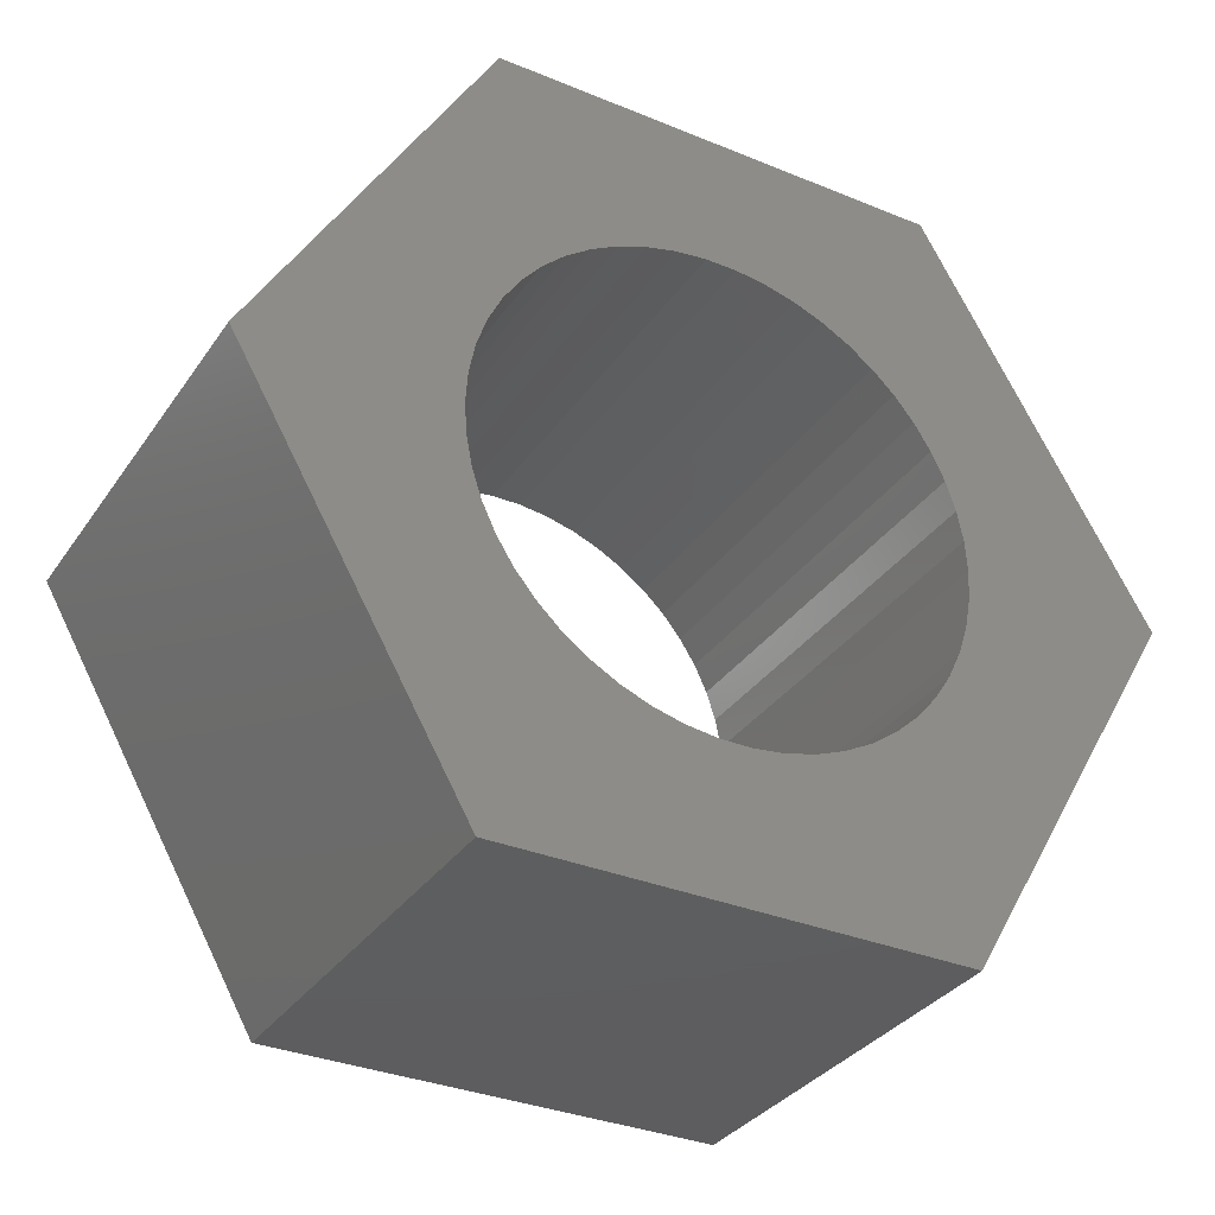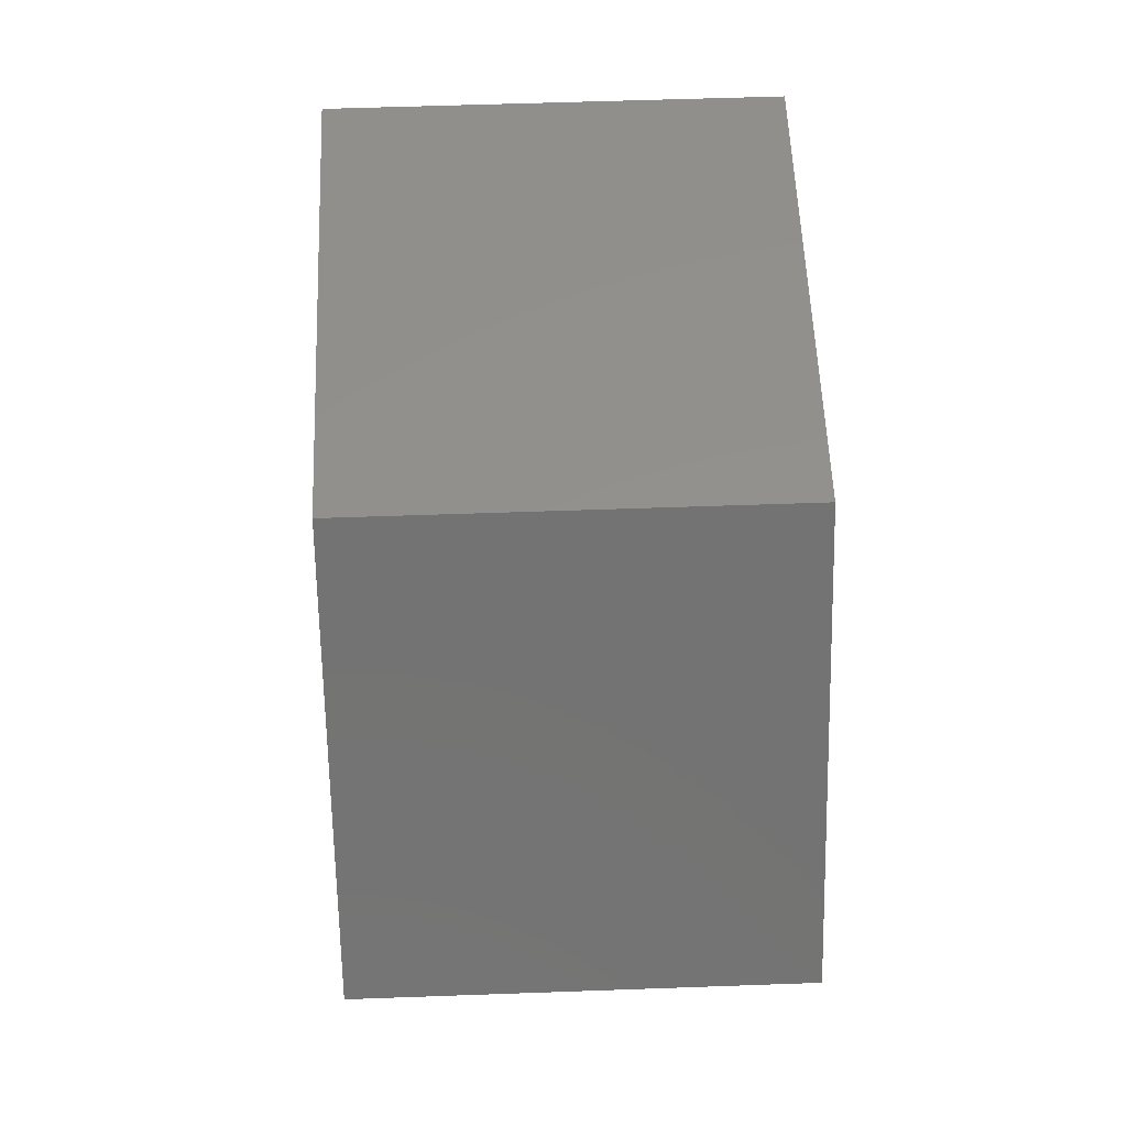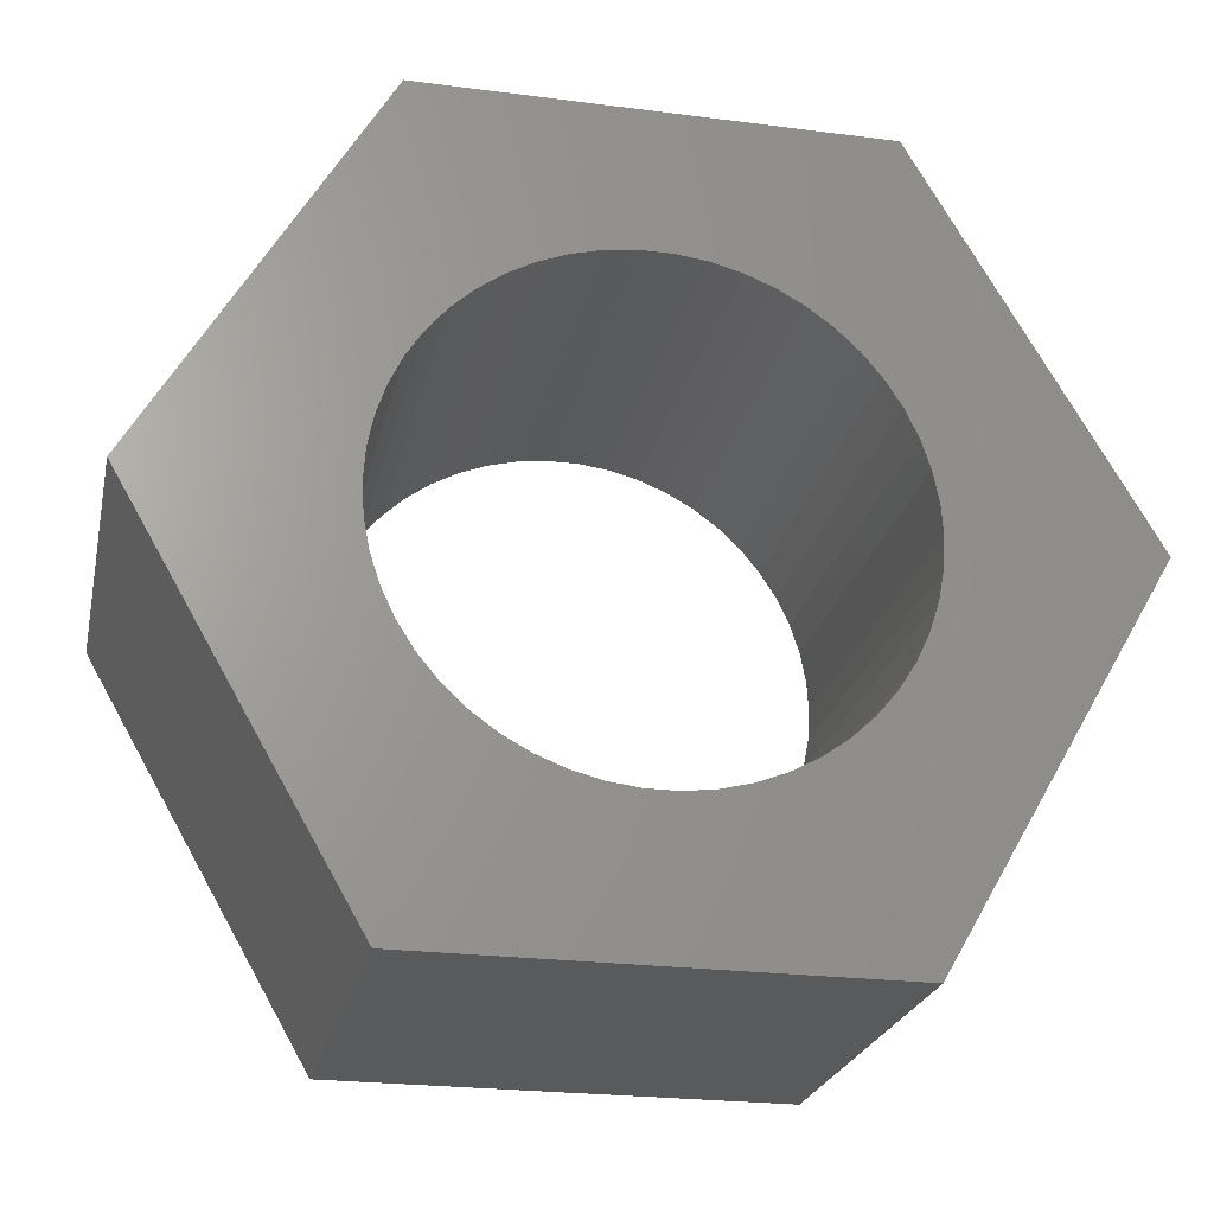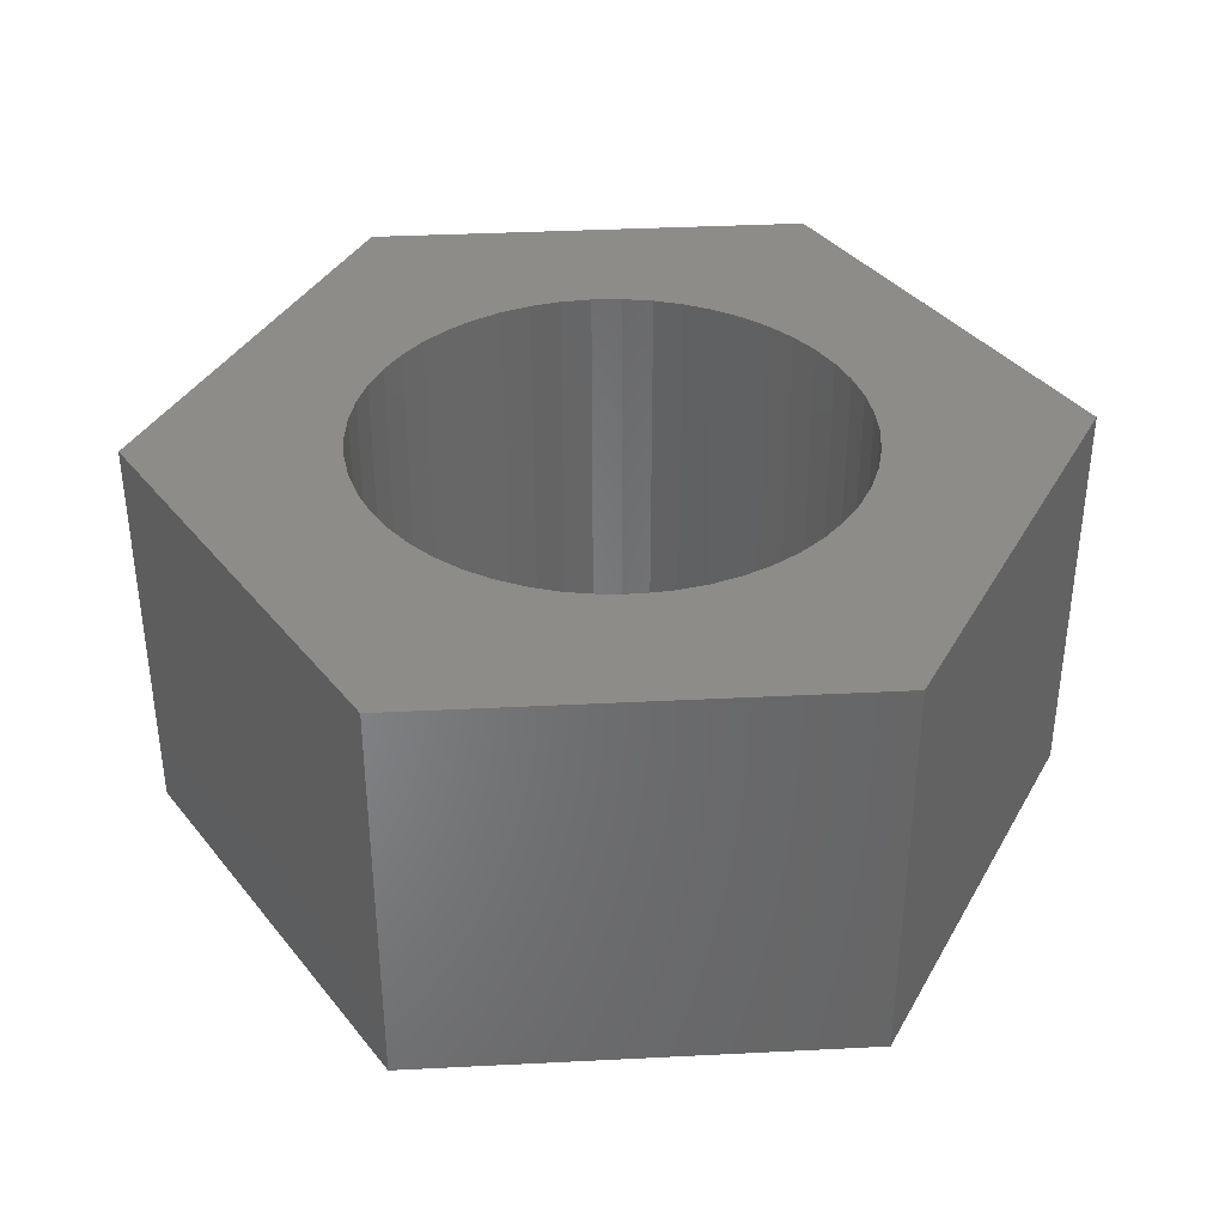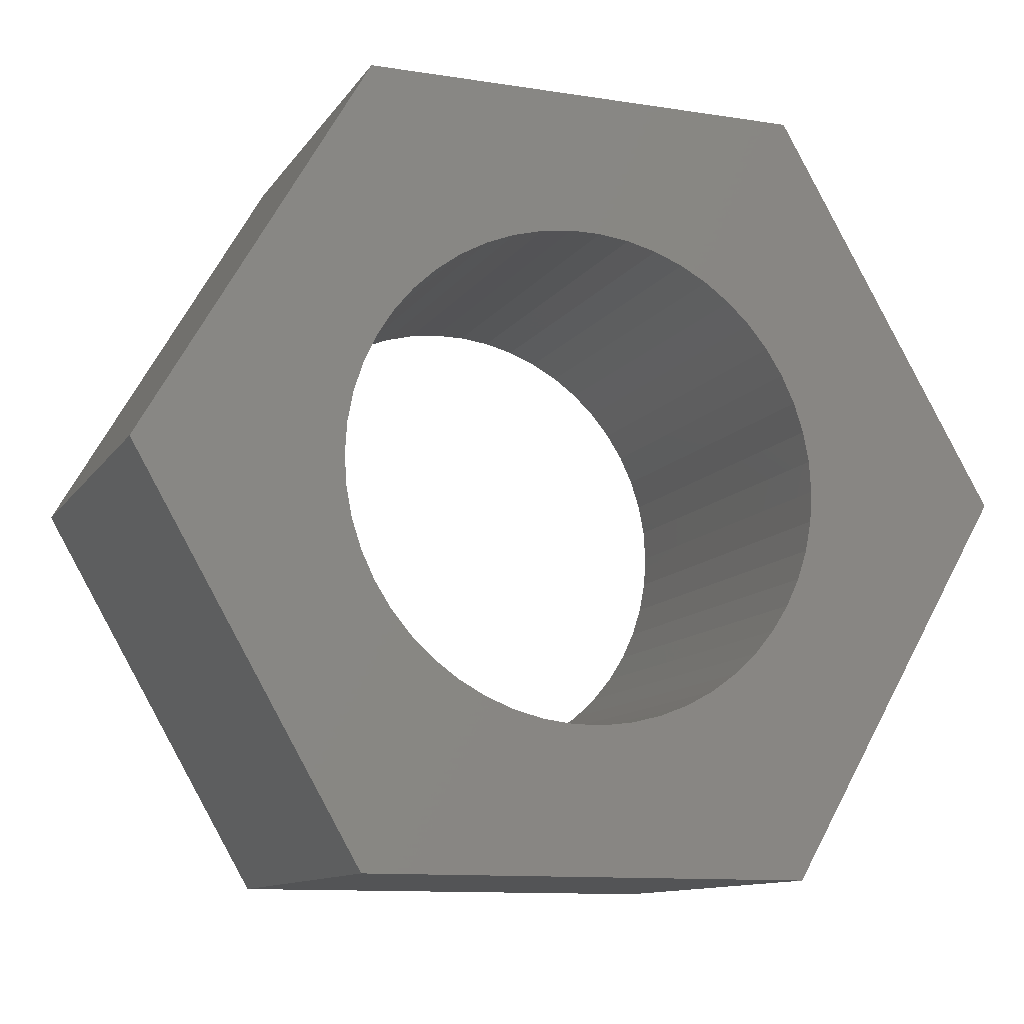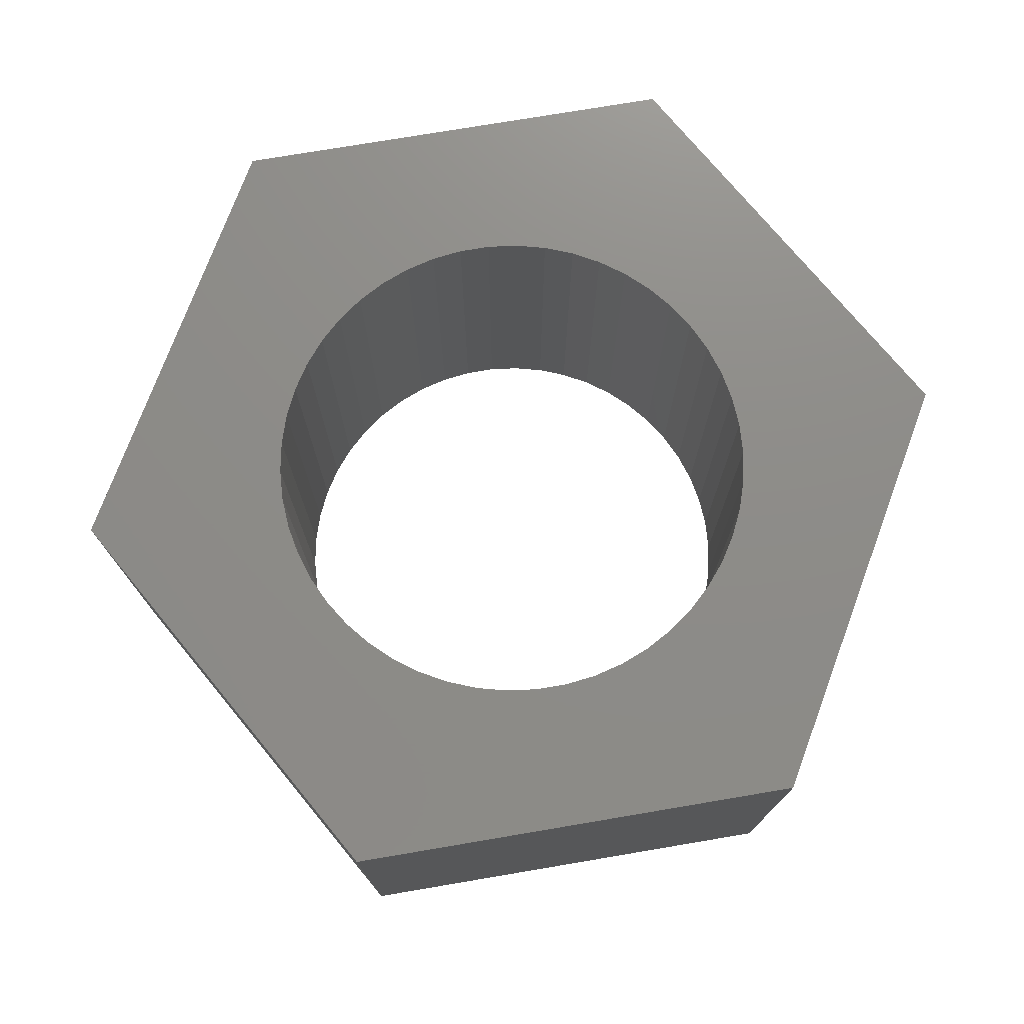
<metadata>
{"format":"stl","ext":"stl","renderer":"f3d","projection":"perspective","resolution":1024,"background":"white","views":[{"elev":-33.4,"azim":-29.4,"up":"+Y"},{"elev":54.7,"azim":87.8,"up":"+Y"},{"elev":-23.8,"azim":-12.2,"up":"+Y"},{"elev":37.1,"azim":56.3,"up":"+Z"},{"elev":-11.4,"azim":-20.9,"up":"+Y"},{"elev":74.9,"azim":170.4,"up":"+Z"}]}
</metadata>
<code>
# stl→obj: 112 verts, 224 faces
v 5.481 -9.494 10
v 10.96 0 0
v 10.96 0 10
v 5.481 -9.494 0
v 5.953 -0.752 0
v 6 0 0
v 5.811 -1.492 0
v 5.579 -2.209 0
v 5.258 -2.891 0
v 4.854 -3.527 0
v 4.374 -4.107 0
v 3.825 -4.623 0
v 3.215 -5.066 0
v 2.555 -5.429 0
v 1.854 -5.706 0
v 1.124 -5.894 0
v 0.3767 -5.988 0
v -0.3767 -5.988 0
v -5.481 -9.494 0
v -1.124 -5.894 0
v -1.854 -5.706 0
v -2.555 -5.429 0
v -3.215 -5.066 0
v -3.825 -4.623 0
v -4.374 -4.107 0
v -4.854 -3.527 0
v -5.258 -2.891 0
v -10.96 0 0
v -5.579 -2.209 0
v -5.811 -1.492 0
v -5.953 -0.752 0
v -6 0 0
v 5.953 0.752 0
v 5.811 1.492 0
v 5.579 2.209 0
v 5.258 2.891 0
v 5.481 9.494 0
v 4.854 3.527 0
v 4.374 4.107 0
v 3.825 4.623 0
v 3.215 5.066 0
v 2.555 5.429 0
v 1.854 5.706 0
v 1.124 5.894 0
v 0.3767 5.988 0
v -0.3767 5.988 0
v -5.481 9.494 0
v -1.124 5.894 0
v -1.854 5.706 0
v -2.555 5.429 0
v -3.215 5.066 0
v -3.825 4.623 0
v -4.374 4.107 0
v -4.854 3.527 0
v -5.258 2.891 0
v -5.579 2.209 0
v -5.811 1.492 0
v -5.953 0.752 0
v 5.481 9.494 10
v -10.96 0 10
v -5.481 -9.494 10
v 5.953 0.752 10
v 6 0 10
v 5.811 1.492 10
v 5.579 2.209 10
v 5.258 2.891 10
v 4.854 3.527 10
v 4.374 4.107 10
v 3.825 4.623 10
v 3.215 5.066 10
v 2.555 5.429 10
v 1.854 5.706 10
v 1.124 5.894 10
v 0.3767 5.988 10
v -0.3767 5.988 10
v -5.481 9.494 10
v -1.124 5.894 10
v -1.854 5.706 10
v -2.555 5.429 10
v -3.215 5.066 10
v -3.825 4.623 10
v -4.374 4.107 10
v -4.854 3.527 10
v -5.258 2.891 10
v -5.579 2.209 10
v -5.811 1.492 10
v -5.953 0.752 10
v -6 0 10
v 5.953 -0.752 10
v 5.811 -1.492 10
v 5.579 -2.209 10
v 5.258 -2.891 10
v 4.854 -3.527 10
v 4.374 -4.107 10
v 3.825 -4.623 10
v 3.215 -5.066 10
v 2.555 -5.429 10
v 1.854 -5.706 10
v 1.124 -5.894 10
v 0.3767 -5.988 10
v -0.3767 -5.988 10
v -1.124 -5.894 10
v -1.854 -5.706 10
v -2.555 -5.429 10
v -3.215 -5.066 10
v -3.825 -4.623 10
v -4.374 -4.107 10
v -4.854 -3.527 10
v -5.258 -2.891 10
v -5.579 -2.209 10
v -5.811 -1.492 10
v -5.953 -0.752 10
f 1 2 3
f 2 1 4
f 2 5 6
f 2 7 5
f 2 8 7
f 9 2 4
f 2 9 8
f 4 10 9
f 4 11 10
f 4 12 11
f 4 13 12
f 4 14 13
f 4 15 14
f 4 16 15
f 4 17 16
f 4 18 17
f 19 18 4
f 18 19 20
f 20 19 21
f 21 19 22
f 19 23 22
f 19 24 23
f 19 25 24
f 19 26 25
f 19 27 26
f 28 27 19
f 27 28 29
f 29 28 30
f 30 28 31
f 31 28 32
f 33 2 6
f 34 2 33
f 35 2 34
f 36 2 35
f 2 36 37
f 38 37 36
f 39 37 38
f 40 37 39
f 41 37 40
f 42 37 41
f 43 37 42
f 44 37 43
f 45 37 44
f 46 37 45
f 47 46 48
f 47 48 49
f 47 49 50
f 46 47 37
f 51 47 50
f 52 47 51
f 53 47 52
f 54 47 53
f 55 47 54
f 28 55 56
f 28 56 57
f 28 57 58
f 28 58 32
f 55 28 47
f 3 37 59
f 37 3 2
f 19 60 28
f 60 19 61
f 3 62 63
f 3 64 62
f 3 65 64
f 66 3 59
f 3 66 65
f 59 67 66
f 59 68 67
f 59 69 68
f 59 70 69
f 59 71 70
f 59 72 71
f 59 73 72
f 59 74 73
f 59 75 74
f 76 75 59
f 75 76 77
f 77 76 78
f 78 76 79
f 76 80 79
f 76 81 80
f 76 82 81
f 76 83 82
f 76 84 83
f 60 84 76
f 84 60 85
f 85 60 86
f 86 60 87
f 87 60 88
f 89 3 63
f 90 3 89
f 91 3 90
f 92 3 91
f 3 92 1
f 93 1 92
f 94 1 93
f 95 1 94
f 96 1 95
f 97 1 96
f 98 1 97
f 99 1 98
f 100 1 99
f 101 1 100
f 61 101 102
f 61 102 103
f 61 103 104
f 101 61 1
f 105 61 104
f 106 61 105
f 107 61 106
f 108 61 107
f 109 61 108
f 60 109 110
f 60 110 111
f 60 111 112
f 60 112 88
f 109 60 61
f 19 1 61
f 1 19 4
f 28 76 47
f 76 28 60
f 37 76 59
f 76 37 47
f 6 62 33
f 62 6 63
f 88 58 87
f 58 88 32
f 46 74 75
f 74 46 45
f 17 101 100
f 101 17 18
f 40 68 69
f 68 40 39
f 53 81 82
f 81 53 52
f 50 78 79
f 78 50 49
f 35 66 36
f 66 35 65
f 33 64 34
f 64 33 62
f 43 71 72
f 71 43 42
f 44 72 73
f 72 44 43
f 42 70 71
f 70 42 41
f 85 55 84
f 55 85 56
f 84 54 83
f 54 84 55
f 86 56 85
f 56 86 57
f 52 80 81
f 80 52 51
f 48 75 77
f 75 48 46
f 8 90 7
f 90 8 91
f 16 100 99
f 100 16 17
f 34 65 35
f 65 34 64
f 38 68 39
f 68 38 67
f 36 67 38
f 67 36 66
f 45 73 74
f 73 45 44
f 41 69 70
f 69 41 40
f 83 53 82
f 53 83 54
f 87 57 86
f 57 87 58
f 5 63 6
f 63 5 89
f 11 95 94
f 95 11 12
f 7 89 5
f 89 7 90
f 21 104 103
f 104 21 22
f 108 27 109
f 27 108 26
f 109 29 110
f 29 109 27
f 14 98 97
f 98 14 15
f 51 79 80
f 79 51 50
f 49 77 78
f 77 49 48
f 13 97 96
f 97 13 14
f 9 91 8
f 91 9 92
f 11 93 10
f 93 11 94
f 110 30 111
f 30 110 29
f 15 99 98
f 99 15 16
f 12 96 95
f 96 12 13
f 10 92 9
f 92 10 93
f 18 102 101
f 102 18 20
f 24 107 106
f 107 24 25
f 20 103 102
f 103 20 21
f 107 26 108
f 26 107 25
f 111 31 112
f 31 111 30
f 112 32 88
f 32 112 31
f 22 105 104
f 105 22 23
f 23 106 105
f 106 23 24

</code>
